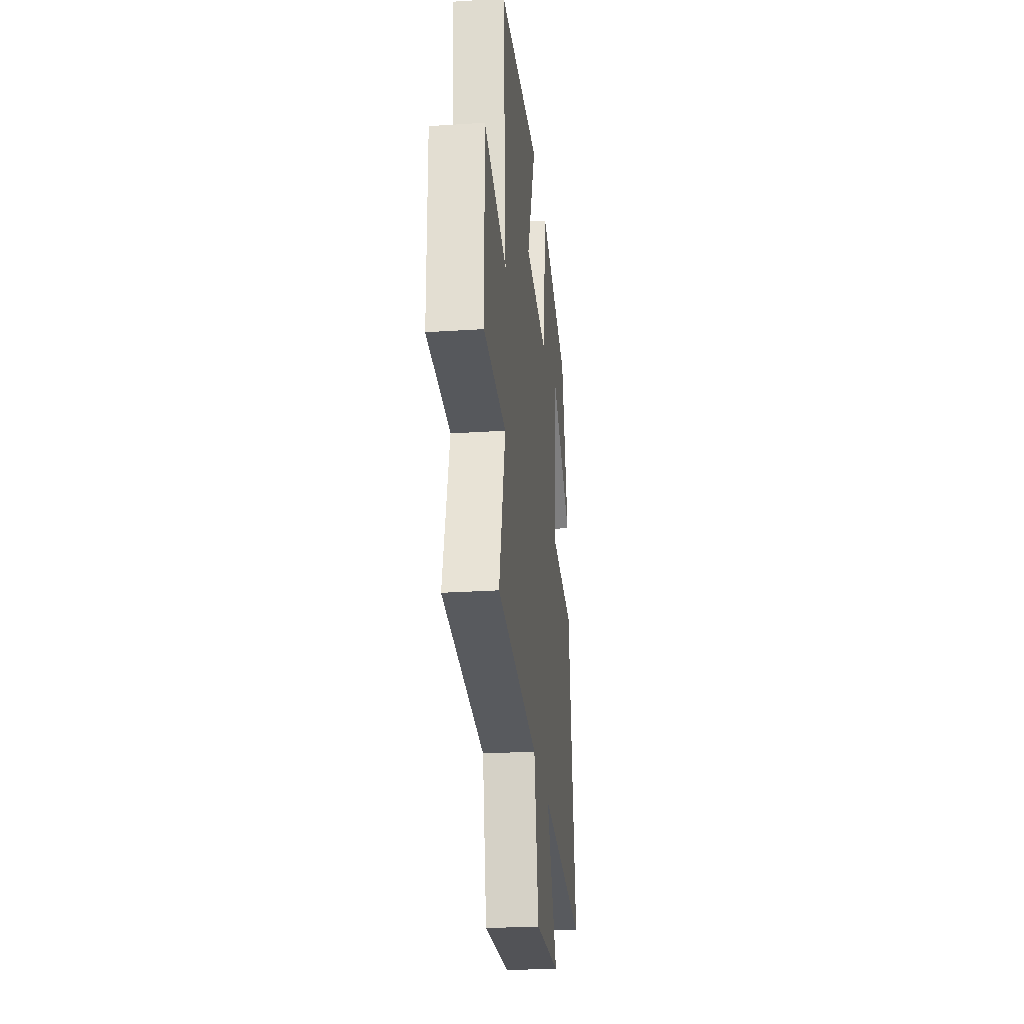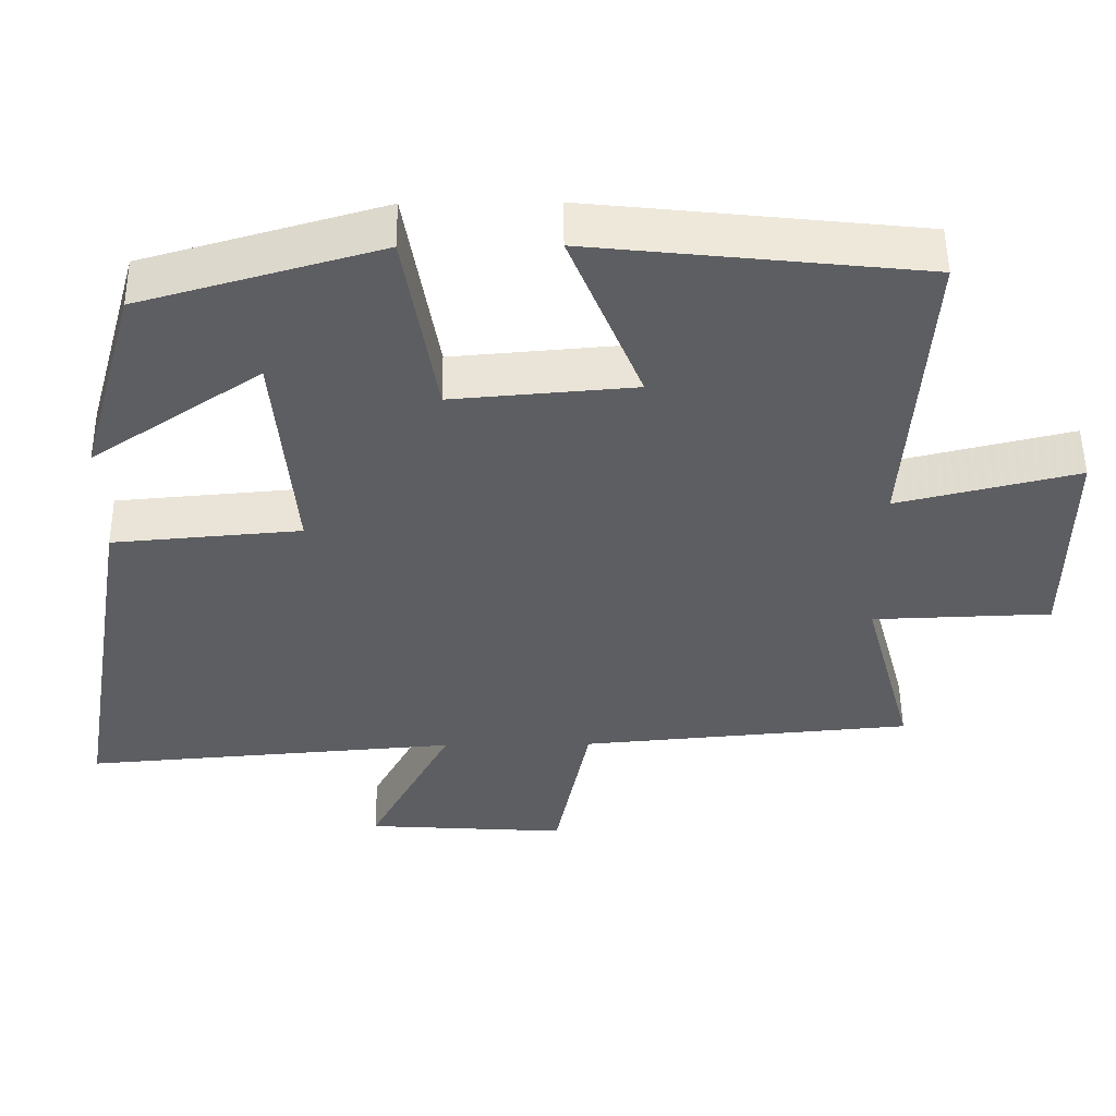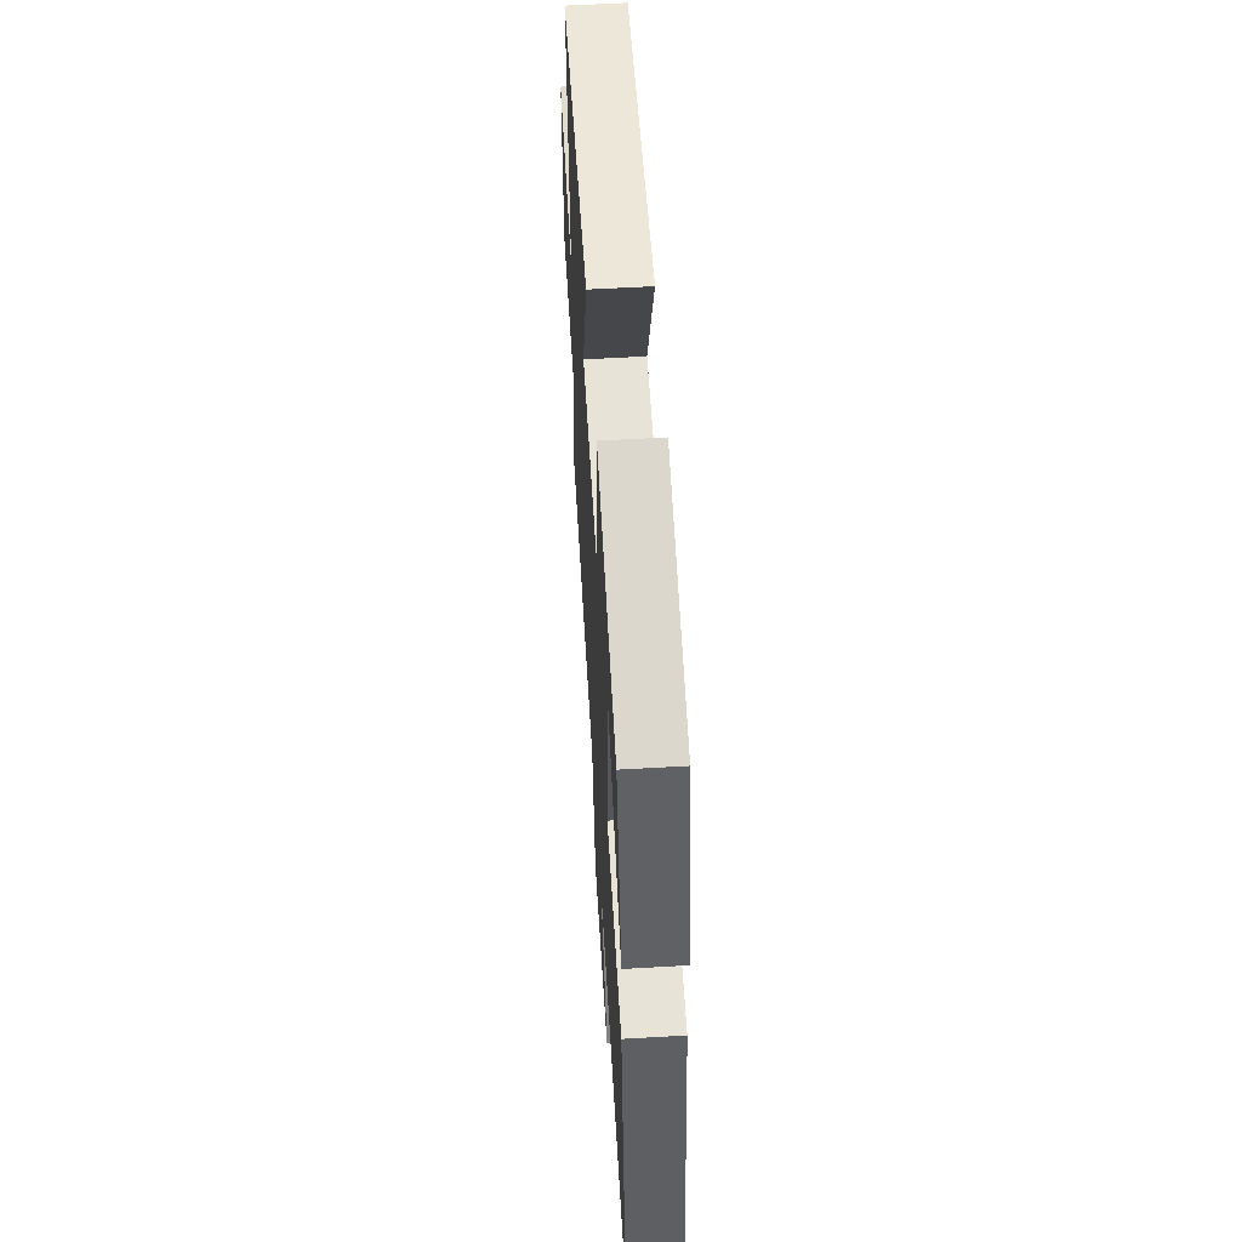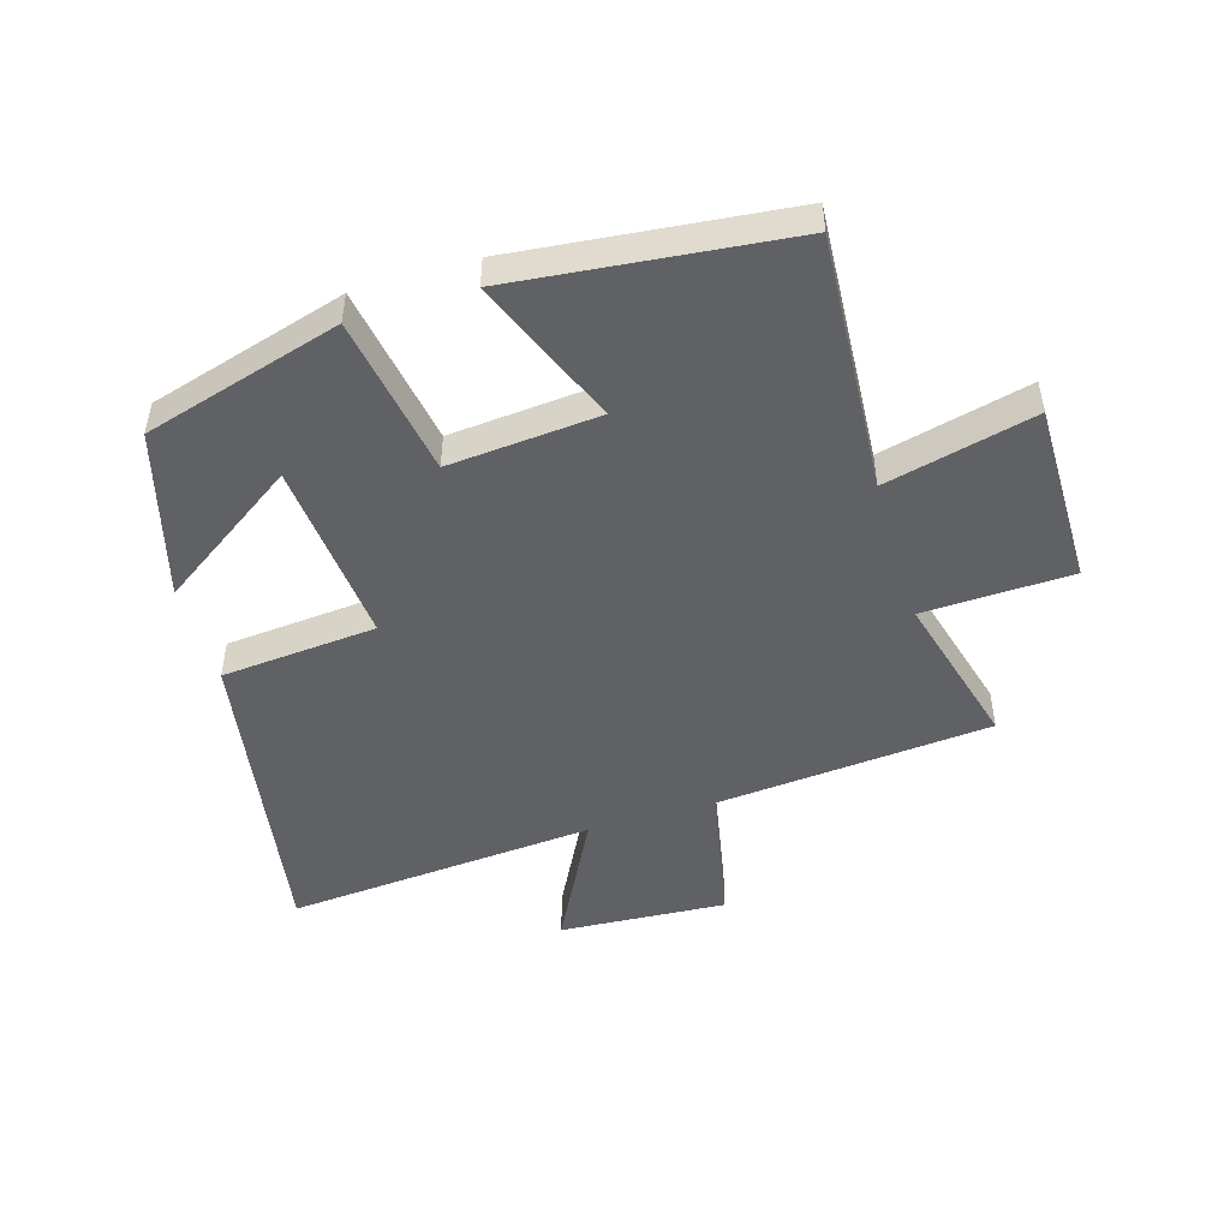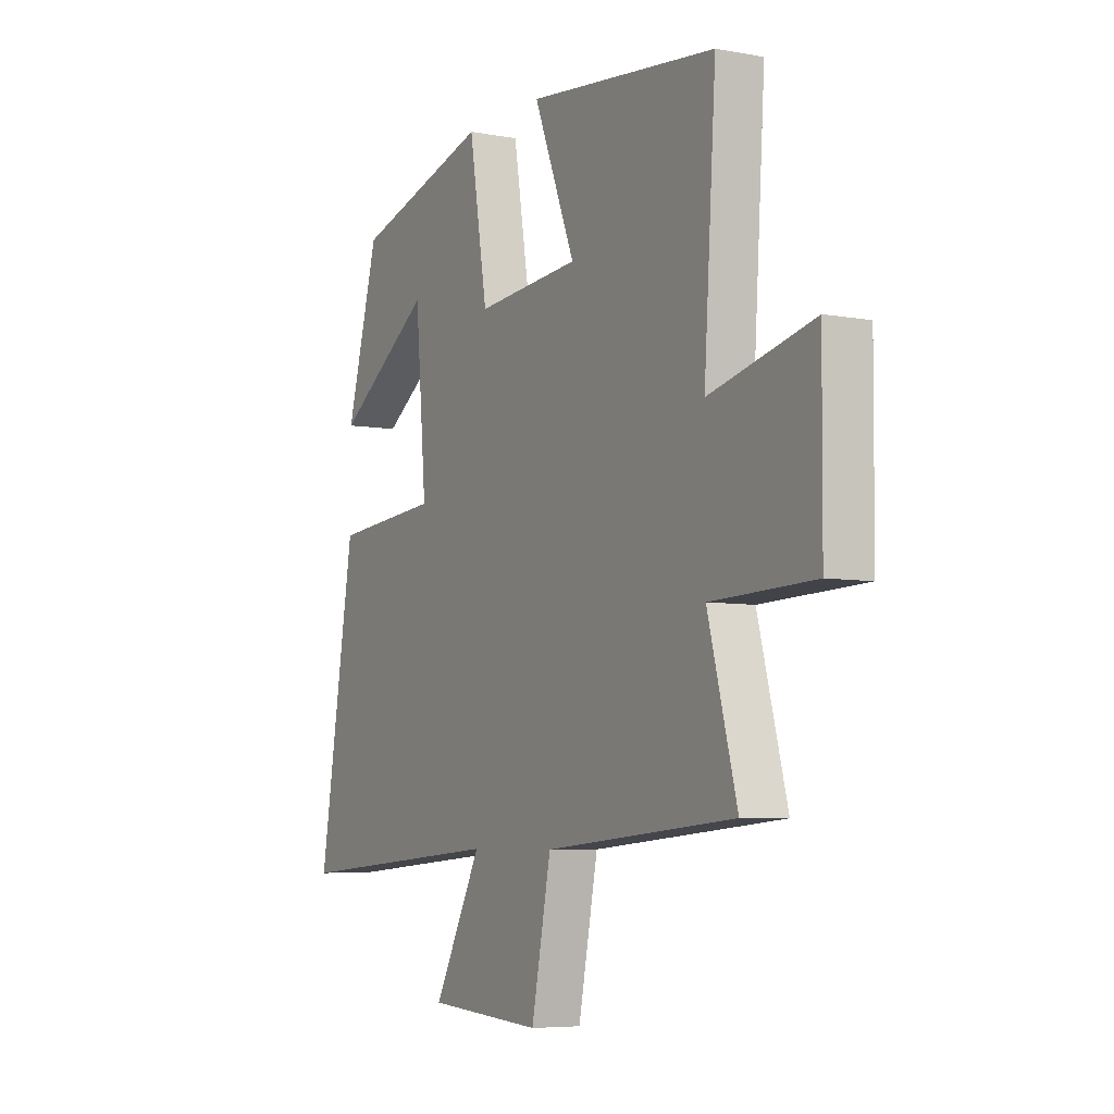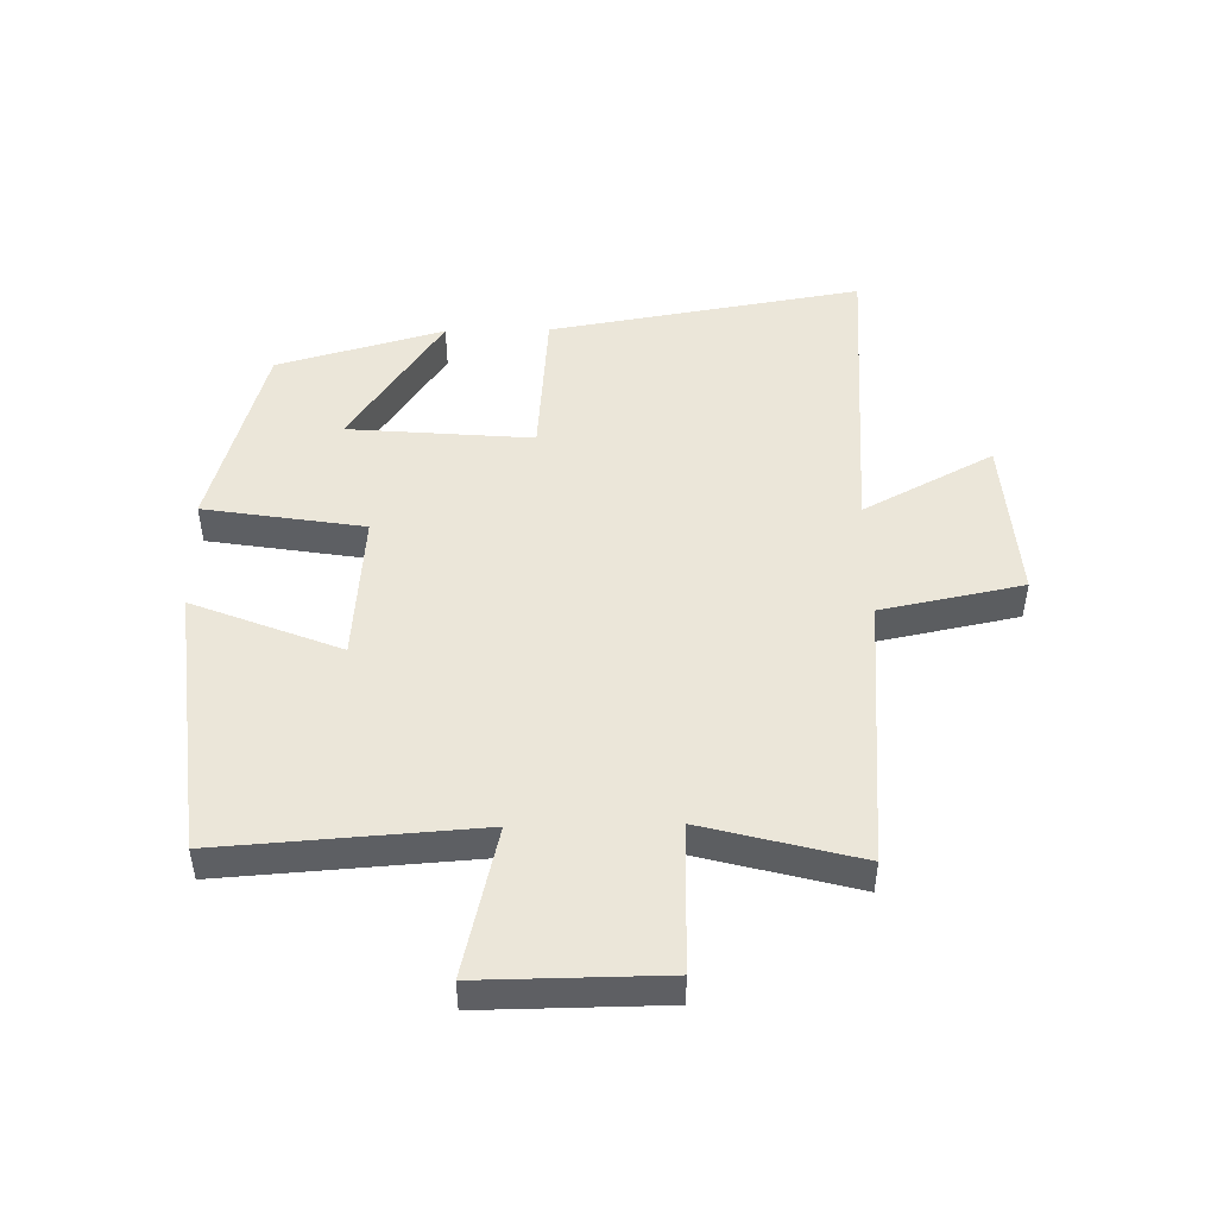
<metadata>
{"format":"obj","ext":"obj","renderer":"f3d","projection":"perspective","resolution":1024,"background":"white","views":[{"elev":-26.3,"azim":95.9,"up":"+Z"},{"elev":51.7,"azim":-0.6,"up":"+Z"},{"elev":57.3,"azim":-93.5,"up":"+Z"},{"elev":-48.6,"azim":16.9,"up":"+Y"},{"elev":-6.0,"azim":60.8,"up":"+Z"},{"elev":48.0,"azim":88.8,"up":"+Y"}]}
</metadata>
<code>
v 0.568 0.07 -0.462
v 0.122 0.07 -0.5
v 0.076 0.07 -0.73
v -0.194 0.07 -0.712
v -0.082 0.07 -0.5
v -0.585 0.07 -0.539
v -0.5 0.07 -0.031
v -0.248 0.07 -0.01
v -0.274 0.07 0.29
v -0.5 0.07 0.137
v -0.424 0.07 0.409
v -0.105 0.07 0.5
v -0.062 0.07 0.24
v 0.182 0.07 0.26
v 0.085 0.07 0.5
v 0.528 0.07 0.452
v 0.5 0.07 0.035
v 0.742 0.07 0.093
v 0.74 0.07 -0.201
v 0.5 0.07 -0.209
v 0.568 0 -0.462
v 0.122 0 -0.5
v 0.076 0 -0.73
v -0.194 0 -0.712
v -0.082 0 -0.5
v -0.585 0 -0.539
v -0.5 0 -0.031
v -0.248 0 -0.01
v -0.274 0 0.29
v -0.5 0 0.137
v -0.424 0 0.409
v -0.105 0 0.5
v -0.062 0 0.24
v 0.182 0 0.26
v 0.085 0 0.5
v 0.528 0 0.452
v 0.5 0 0.035
v 0.742 0 0.093
v 0.74 0 -0.201
v 0.5 0 -0.209
f 17 18 19 20
f 14 15 16 17
f 13 14 17 20
f 11 12 13
f 9 10 11
f 9 11 13 20
f 5 6 7 8
f 20 1 2
f 9 20 2
f 8 9 2
f 5 8 2
f 2 3 4 5
f 40 39 38 37
f 37 36 35 34
f 40 37 34 33
f 33 32 31
f 31 30 29
f 40 33 31 29
f 28 27 26 25
f 22 21 40
f 22 40 29
f 22 29 28
f 22 28 25
f 25 24 23 22
f 1 21 22 2
f 2 22 23 3
f 3 23 24 4
f 4 24 25 5
f 5 25 26 6
f 6 26 27 7
f 7 27 28 8
f 8 28 29 9
f 9 29 30 10
f 10 30 31 11
f 11 31 32 12
f 12 32 33 13
f 13 33 34 14
f 14 34 35 15
f 15 35 36 16
f 16 36 37 17
f 17 37 38 18
f 18 38 39 19
f 19 39 40 20
f 20 40 21 1

</code>
